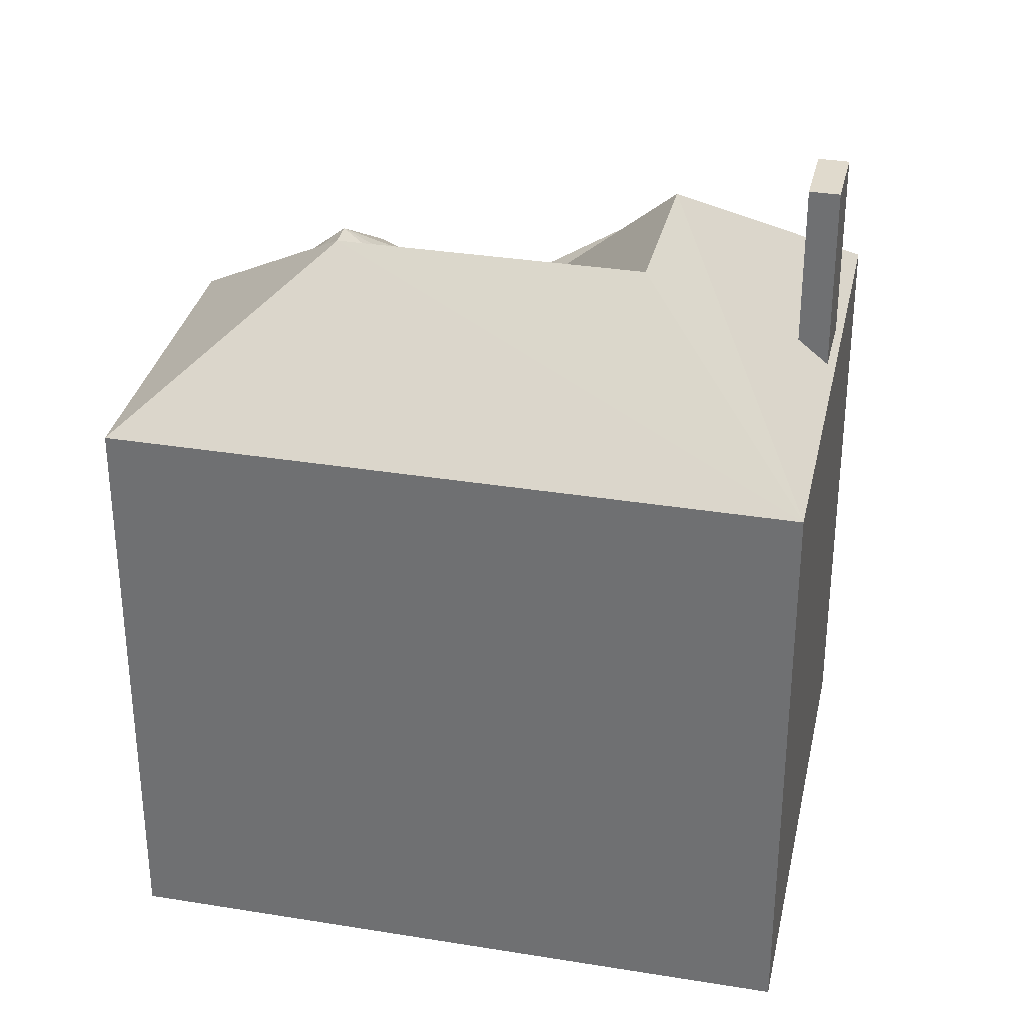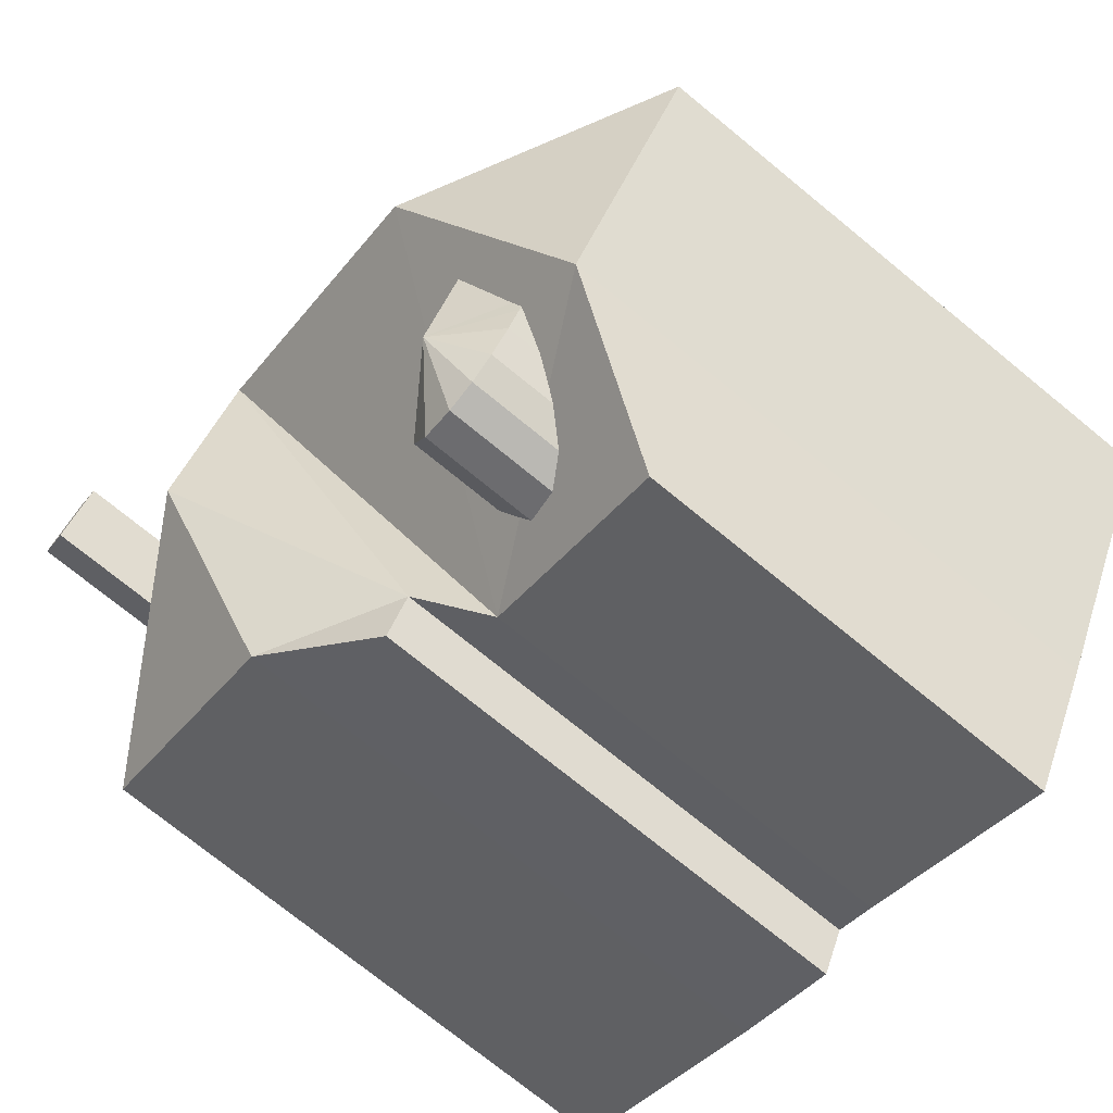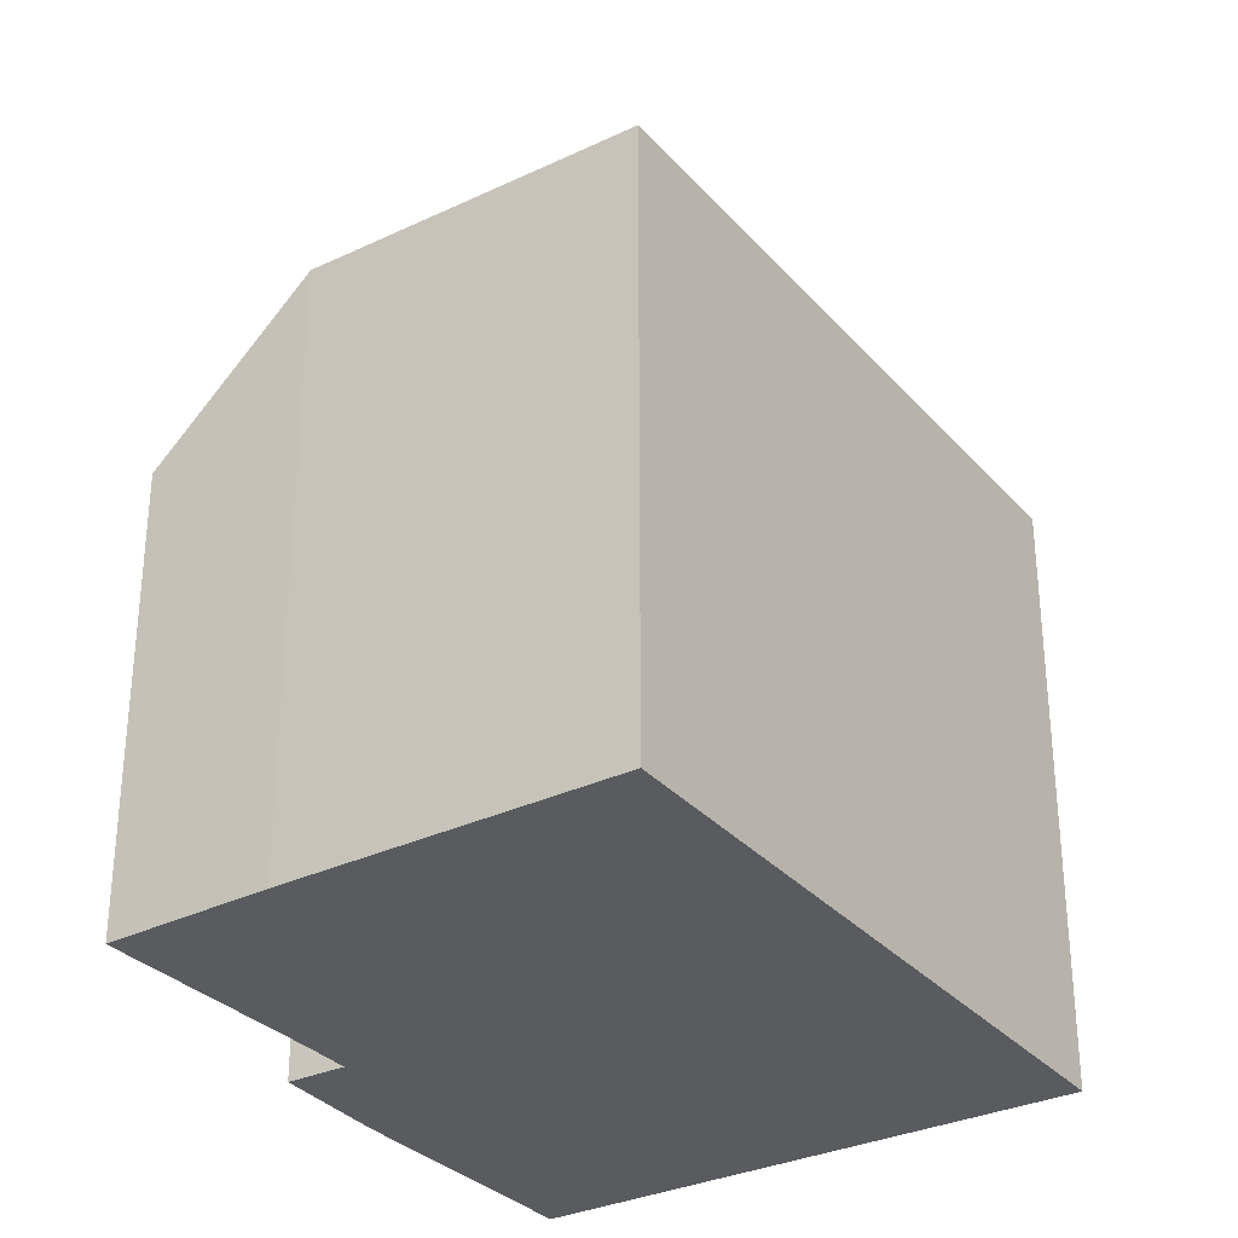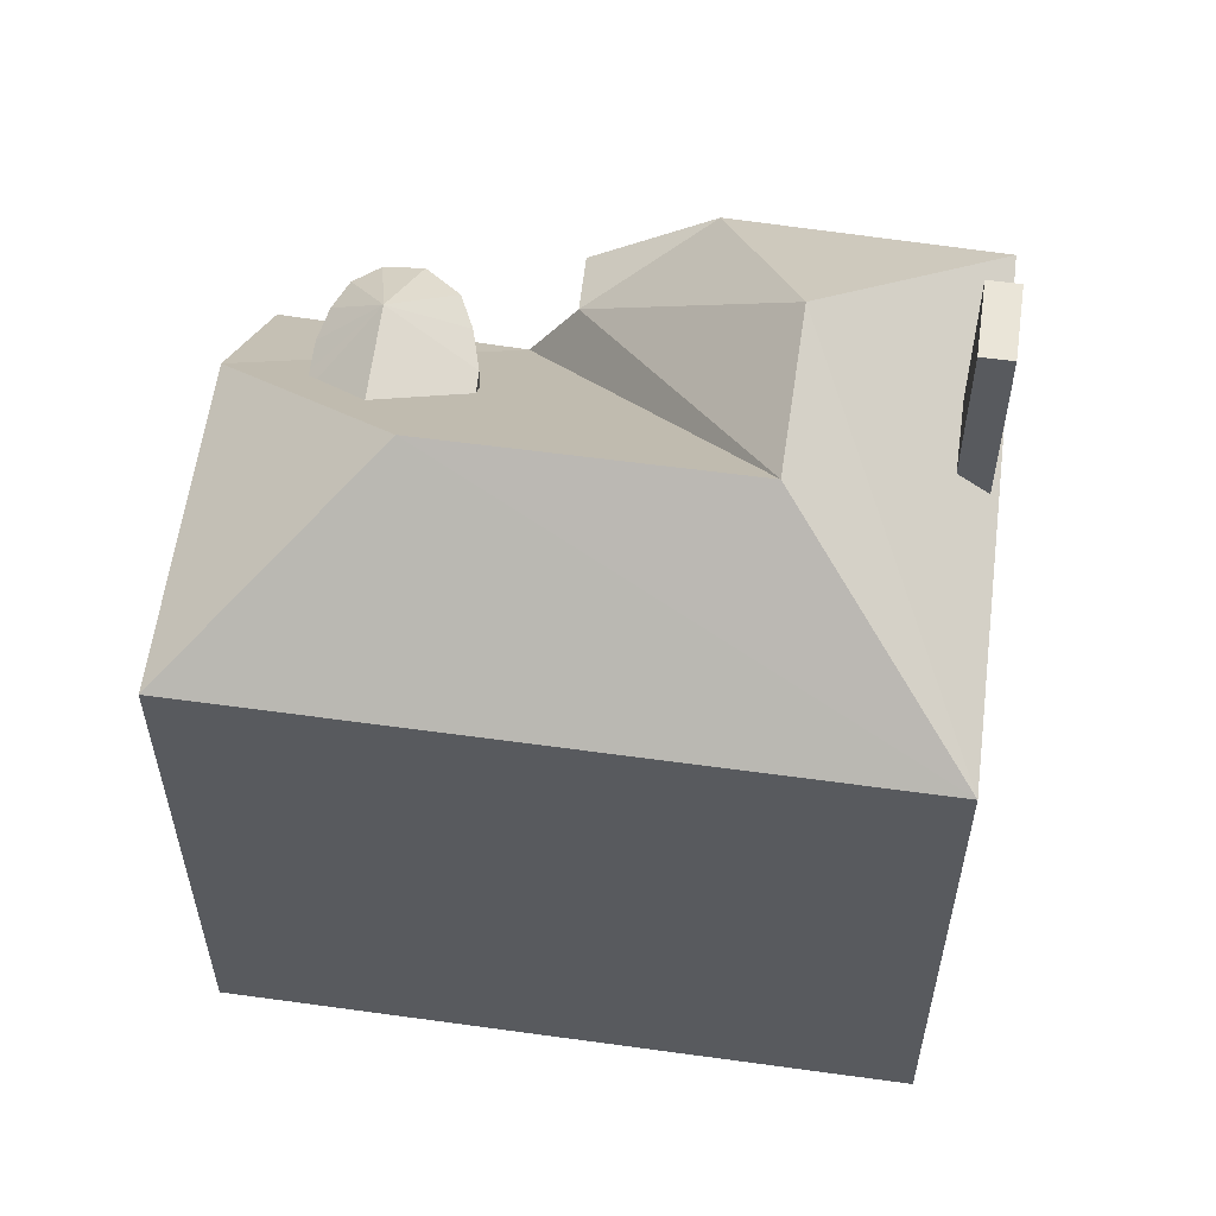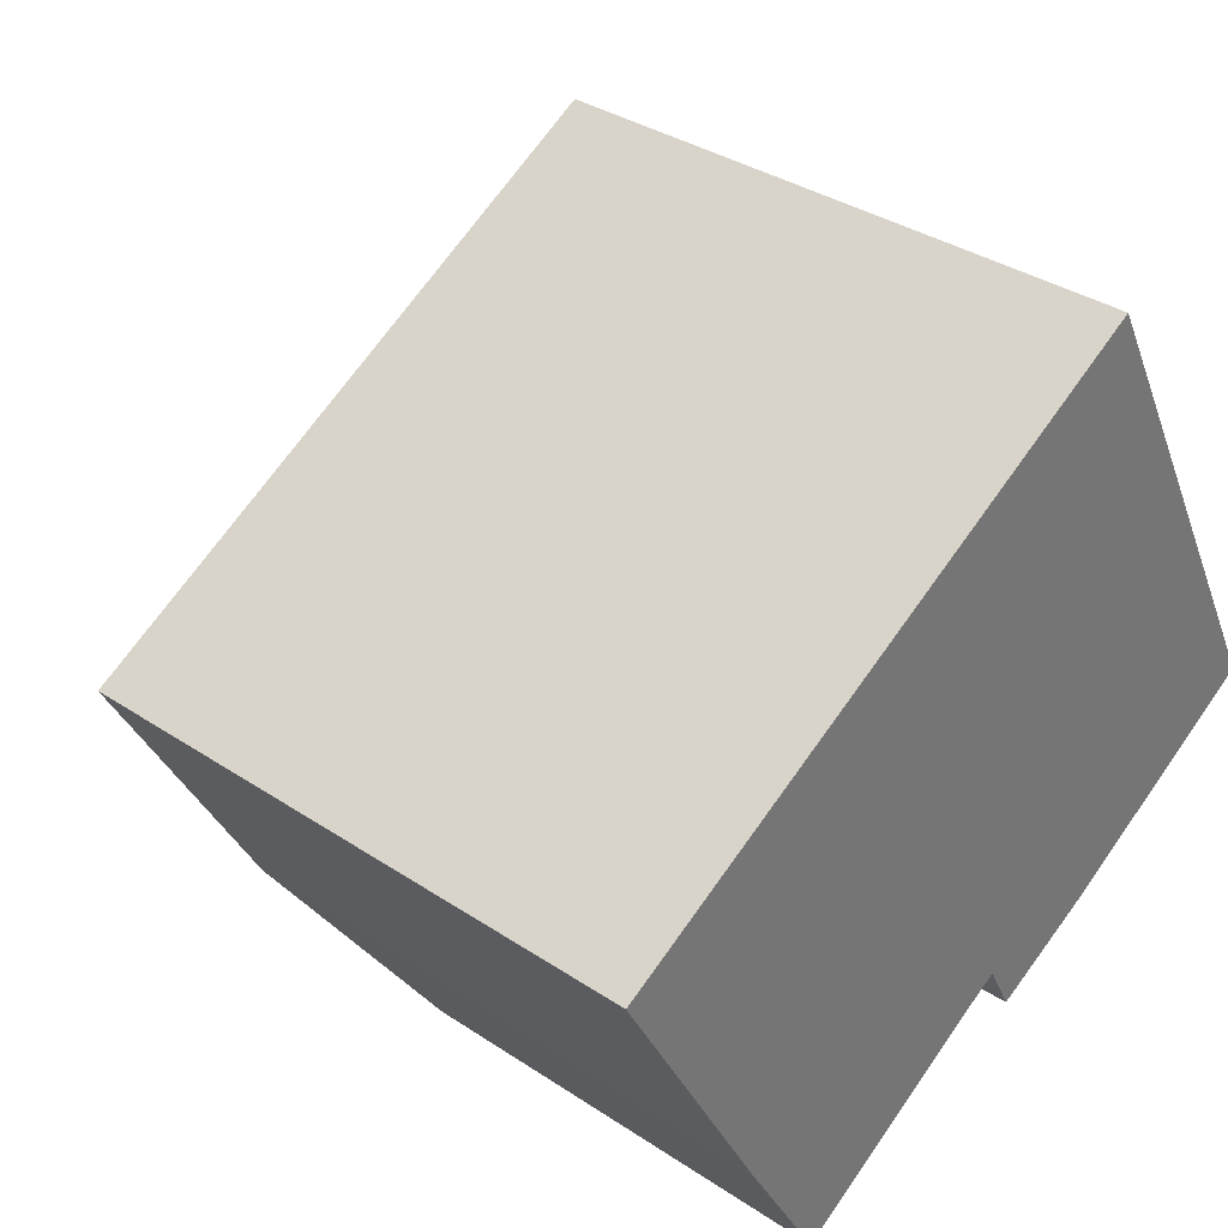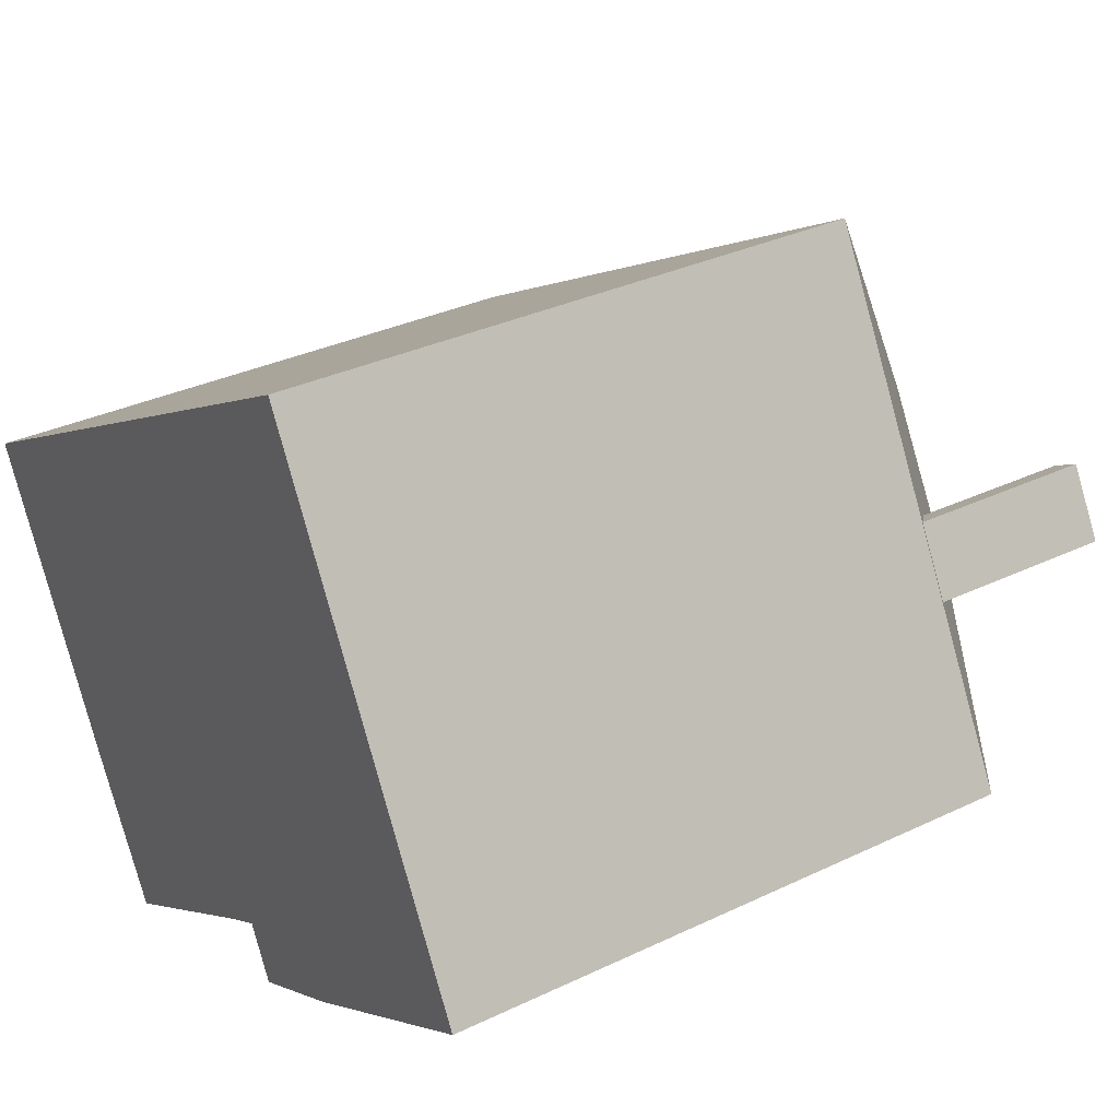
<metadata>
{"format":"obj","ext":"obj","renderer":"f3d","projection":"perspective","resolution":1024,"background":"white","views":[{"elev":33.0,"azim":-16.3,"up":"+Y"},{"elev":-74.4,"azim":-129.2,"up":"+Z"},{"elev":-32.1,"azim":-85.0,"up":"+Y"},{"elev":58.7,"azim":-20.9,"up":"+Y"},{"elev":34.8,"azim":-48.3,"up":"+Z"},{"elev":32.4,"azim":56.2,"up":"+Z"}]}
</metadata>
<code>
v 4.603 7.376 2.03
v 5.193 7.376 0.9626
v 4.763 7.376 0.7246
v 4.173 7.376 1.792
v -2.101 5.226 -3.218
v -0.8923 4.41 -3.602
v -1.196 4.41 -4.213
v -2.101 5.226 -3.218
v -0.9313 4.41 -2.985
v -0.8923 4.41 -3.602
v -2.101 5.226 -3.218
v -1.09 4.41 -2.287
v -0.9313 4.41 -2.985
v -2.101 5.226 -3.218
v -1.438 4.505 -1.93
v -1.26 4.41 -1.946
v -2.101 5.226 -3.218
v -1.26 4.41 -1.946
v -1.09 4.41 -2.287
v -2.839 5.241 -1.798
v -1.499 4.537 -1.925
v -2.101 5.226 -3.218
v -2.101 5.226 -3.218
v -1.499 4.537 -1.925
v -1.438 4.505 -1.93
v -2.101 5.226 -3.218
v -1.196 4.41 -4.213
v -1.753 4.41 -4.448
v -2.247 4.41 -4.361
v -2.101 5.226 -3.218
v -1.753 4.41 -4.448
v -2.656 4.41 -4.029
v -2.101 5.226 -3.218
v -2.247 4.41 -4.361
v -3.019 4.41 -3.572
v -2.101 5.226 -3.218
v -2.656 4.41 -4.029
v -3.295 4.41 -3.039
v -2.101 5.226 -3.218
v -3.253 4.41 -3.124
v -3.295 4.41 -3.039
v -3.224 4.526 -2.863
v -2.101 5.226 -3.218
v -3.253 4.41 -3.124
v -2.101 5.226 -3.218
v -3.019 4.41 -3.572
v -3.224 4.526 -2.863
v -2.839 5.241 -1.798
v -2.101 5.226 -3.218
v 2.797 6.543 -0.3284
v 6.672 4.274 -1.571
v 3.036 4.274 -3.677
v 1.427 6.543 2.114
v 2.564 4.274 6.107
v 2.797 6.543 -0.3284
v 2.564 4.274 6.107
v 4.603 4.375 2.03
v 4.173 4.769 1.792
v 2.564 4.274 6.107
v 5.193 4.361 0.9626
v 4.603 4.375 2.03
v 2.564 4.274 6.107
v 4.173 4.769 1.792
v 2.797 6.543 -0.3284
v 4.763 4.755 0.7246
v 5.193 4.361 0.9626
v 6.672 4.274 -1.571
v 2.564 4.274 6.107
v 6.672 4.274 -1.571
v 5.193 4.361 0.9626
v 2.797 6.543 -0.3284
v 4.173 4.769 1.792
v 4.763 4.755 0.7246
v 2.797 6.543 -0.3284
v 4.763 4.755 0.7246
v 6.672 4.274 -1.571
v -6.863 4.274 0.8766
v -2.854 6.543 -0.2444
v -4.335 4.274 -3.76
v -2.854 6.543 -0.2444
v 2.564 4.274 6.107
v 1.427 6.543 2.114
v -6.863 4.274 0.8766
v 2.564 4.274 6.107
v -2.854 6.543 -0.2444
v 0.2347 1.97 -4.075
v 1.427 6.543 2.114
v 0.8887 3.092 -3.714
v 0.8887 3.092 -3.714
v 1.427 6.543 2.114
v 2.797 6.543 -0.3284
v 0.8887 3.092 -3.714
v 3.036 4.274 -3.677
v 1.32 3.092 -4.549
v 0.8887 3.092 -3.714
v 2.797 6.543 -0.3284
v 3.036 4.274 -3.677
v -4.335 4.274 -3.76
v -2.785 3.493 -3.867
v -2.656 3.311 -4.029
v -4.335 4.274 -3.76
v -2.656 3.311 -4.029
v -2.247 2.874 -4.361
v -4.335 4.274 -3.76
v -2.247 2.874 -4.361
v -3.04 1.97 -6.021
v -1.196 2.512 -4.213
v -1.083 2.634 -3.985
v 0.2347 1.97 -4.075
v -1.753 2.585 -4.448
v -1.196 2.512 -4.213
v 0.2347 1.97 -4.075
v -3.04 1.97 -6.021
v -1.753 2.585 -4.448
v 0.2347 1.97 -4.075
v -3.04 1.97 -6.021
v -2.247 2.874 -4.361
v -1.753 2.585 -4.448
v -1.499 4.537 -1.925
v 1.427 6.543 2.114
v -1.438 4.505 -1.93
v -1.438 4.505 -1.93
v 1.427 6.543 2.114
v -1.26 4.41 -1.946
v -2.854 6.543 -0.2444
v 1.427 6.543 2.114
v -1.499 4.537 -1.925
v -1.09 4.051 -2.287
v 1.427 6.543 2.114
v -1.044 3.864 -2.489
v -1.26 4.41 -1.946
v 1.427 6.543 2.114
v -1.09 4.051 -2.287
v -1.044 3.864 -2.489
v 1.427 6.543 2.114
v 0.2347 1.97 -4.075
v -4.335 4.274 -3.76
v -3.253 4.321 -3.124
v -3.019 3.843 -3.572
v -4.335 4.274 -3.76
v -3.295 4.41 -3.039
v -3.253 4.321 -3.124
v -4.335 4.274 -3.76
v -3.019 3.843 -3.572
v -2.785 3.493 -3.867
v -2.854 6.543 -0.2444
v -1.499 4.537 -1.925
v -2.839 5.241 -1.798
v -3.224 4.526 -2.863
v -2.854 6.543 -0.2444
v -2.839 5.241 -1.798
v -4.335 4.274 -3.76
v -3.224 4.526 -2.863
v -3.295 4.41 -3.039
v -4.335 4.274 -3.76
v -2.854 6.543 -0.2444
v -3.224 4.526 -2.863
v -1.083 2.634 -3.985
v -0.8923 2.868 -3.602
v 0.2347 1.97 -4.075
v -1.044 3.864 -2.489
v 0.2347 1.97 -4.075
v -0.9313 3.4 -2.985
v -0.9313 3.4 -2.985
v 0.2347 1.97 -4.075
v -0.8923 2.868 -3.602
v 4.603 4.375 2.03
v 5.193 4.361 0.9626
v 5.193 7.376 0.9626
v 4.603 7.376 2.03
v 4.763 7.376 0.7246
v 5.193 7.376 0.9626
v 5.193 4.361 0.9626
v 4.763 4.755 0.7246
v 4.173 7.376 1.792
v 4.763 7.376 0.7246
v 4.763 4.755 0.7246
v 4.173 4.769 1.792
v 4.173 4.769 1.792
v 4.603 4.375 2.03
v 4.603 7.376 2.03
v 4.173 7.376 1.792
v -1.196 4.41 -4.213
v -1.083 2.634 -3.985
v -1.196 2.512 -4.213
v -1.083 2.634 -3.985
v -0.8923 4.41 -3.602
v -0.8923 2.868 -3.602
v -1.196 4.41 -4.213
v -0.8923 4.41 -3.602
v -1.083 2.634 -3.985
v -0.9313 3.4 -2.985
v -0.8923 2.868 -3.602
v -0.8923 4.41 -3.602
v -0.9313 4.41 -2.985
v -1.044 3.864 -2.489
v -0.9313 3.4 -2.985
v -0.9313 4.41 -2.985
v -1.09 4.41 -2.287
v -1.09 4.051 -2.287
v -1.044 3.864 -2.489
v -1.09 4.41 -2.287
v -1.044 3.864 -2.489
v -0.9313 4.41 -2.985
v -1.753 4.41 -4.448
v -1.196 4.41 -4.213
v -1.196 2.512 -4.213
v -1.753 2.585 -4.448
v -2.247 4.41 -4.361
v -1.753 4.41 -4.448
v -1.753 2.585 -4.448
v -2.247 2.874 -4.361
v -1.26 4.41 -1.946
v -1.09 4.051 -2.287
v -1.09 4.41 -2.287
v -2.656 4.41 -4.029
v -2.247 4.41 -4.361
v -2.247 2.874 -4.361
v -2.656 3.311 -4.029
v -3.019 4.41 -3.572
v -2.656 4.41 -4.029
v -3.019 3.843 -3.572
v -2.785 3.493 -3.867
v -2.656 4.41 -4.029
v -2.656 3.311 -4.029
v -3.019 3.843 -3.572
v -2.656 4.41 -4.029
v -2.785 3.493 -3.867
v -3.295 4.41 -3.039
v -3.253 4.41 -3.124
v -3.253 4.321 -3.124
v -3.253 4.41 -3.124
v -3.019 4.41 -3.572
v -3.253 4.321 -3.124
v -3.253 4.321 -3.124
v -3.019 4.41 -3.572
v -3.019 3.843 -3.572
v 3.036 4.274 -3.677
v 6.672 4.274 -1.571
v 6.672 -5.053 -1.571
v 3.036 -5.053 -3.677
v 1.32 3.092 -4.549
v 3.036 4.274 -3.677
v 3.036 -5.053 -3.677
v 1.32 -5.053 -4.549
v 2.564 -5.053 6.107
v 6.672 -5.053 -1.571
v 6.672 4.274 -1.571
v 2.564 4.274 6.107
v -6.863 4.274 0.8766
v -4.335 4.274 -3.76
v -4.335 -5.053 -3.76
v -6.863 -5.053 0.8766
v -4.335 4.274 -3.76
v -3.04 1.97 -6.021
v -3.04 -5.053 -6.021
v -4.335 -5.053 -3.76
v -6.863 -5.053 0.8766
v 2.564 -5.053 6.107
v 2.564 4.274 6.107
v -6.863 4.274 0.8766
v 0.8887 3.092 -3.714
v 1.32 3.092 -4.549
v 1.32 -5.053 -4.549
v 0.8887 -5.053 -3.714
v 0.2347 1.97 -4.075
v 0.8887 3.092 -3.714
v 0.8887 -5.053 -3.714
v 0.2347 -5.053 -4.075
v -3.04 1.97 -6.021
v 0.2347 1.97 -4.075
v 0.2347 -5.053 -4.075
v -3.04 -5.053 -6.021
v -3.04 -5.053 -6.021
v 0.2347 -5.053 -4.075
v 0.8887 -5.053 -3.714
v 1.32 -5.053 -4.549
v 3.036 -5.053 -3.677
v 6.672 -5.053 -1.571
v 2.564 -5.053 6.107
v -6.863 -5.053 0.8766
v -4.335 -5.053 -3.76
g CDNNDG01_0002530
f 1 2 4
f 4 2 3
f 5 6 7
f 8 9 10
f 11 12 13
f 14 15 16
f 17 18 19
f 20 21 22
f 23 24 25
f 26 27 28
f 29 30 31
f 32 33 34
f 35 36 37
f 38 39 40
f 41 42 43
f 44 45 46
f 47 48 49
f 50 51 52
f 53 54 55
f 56 57 58
f 59 60 61
f 62 63 64
f 65 66 67
f 68 69 70
f 71 72 73
f 74 75 76
f 77 78 79
f 80 81 82
f 83 84 85
f 86 87 88
f 89 90 91
f 92 93 94
f 95 96 97
f 98 99 100
f 101 102 103
f 104 105 106
f 107 108 109
f 110 111 112
f 113 114 115
f 116 117 118
f 119 120 121
f 122 123 124
f 125 126 127
f 128 129 130
f 131 132 133
f 134 135 136
f 137 138 139
f 140 141 142
f 143 144 145
f 146 147 148
f 149 150 151
f 152 153 154
f 155 156 157
f 158 159 160
f 161 162 163
f 164 165 166
f 168 169 167
f 167 169 170
f 174 171 172
f 173 174 172
f 178 176 177
f 178 175 176
f 179 181 182
f 181 179 180
f 183 184 185
f 186 187 188
f 189 190 191
f 195 192 194
f 192 193 194
f 196 197 198
f 199 200 201
f 202 203 204
f 207 208 206
f 205 206 208
f 210 211 212
f 209 210 212
f 213 214 215
f 219 216 217
f 217 218 219
f 220 221 222
f 223 224 225
f 226 227 228
f 229 230 231
f 232 233 234
f 235 236 237
f 238 240 241
f 238 239 240
f 242 244 245
f 242 243 244
f 246 248 249
f 246 247 248
f 250 252 253
f 250 251 252
f 255 256 257
f 254 255 257
f 261 258 260
f 260 258 259
f 262 264 265
f 262 263 264
f 268 266 267
f 266 268 269
f 270 272 273
f 270 271 272
f 282 274 275
f 282 275 276
f 280 276 278
f 278 279 280
f 282 276 281
f 276 280 281
f 278 276 277

</code>
